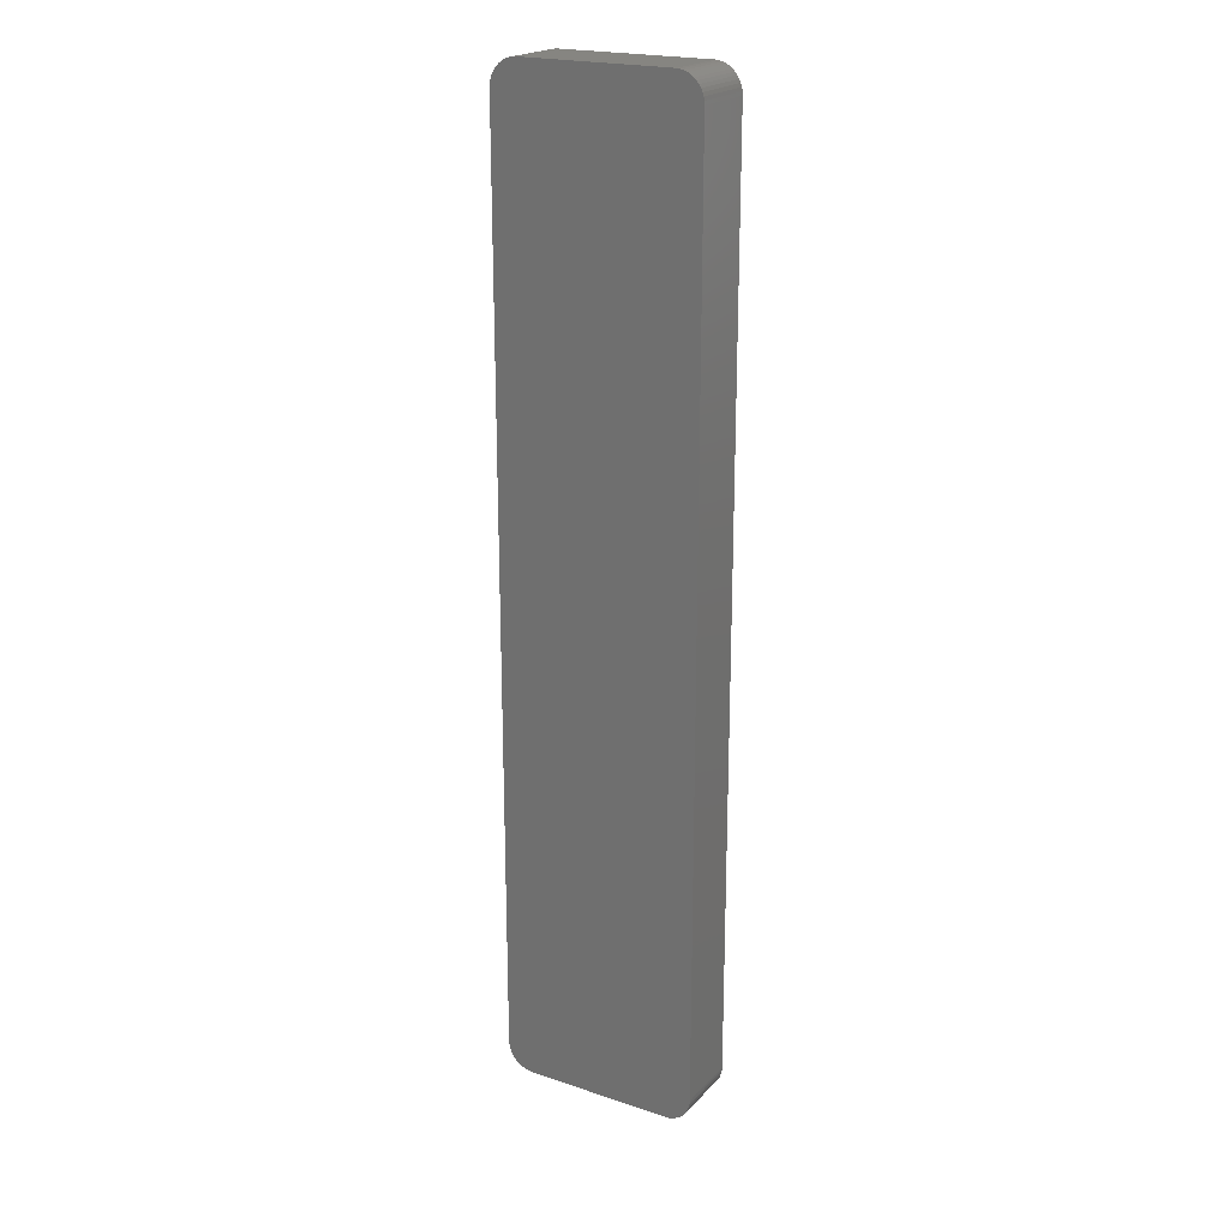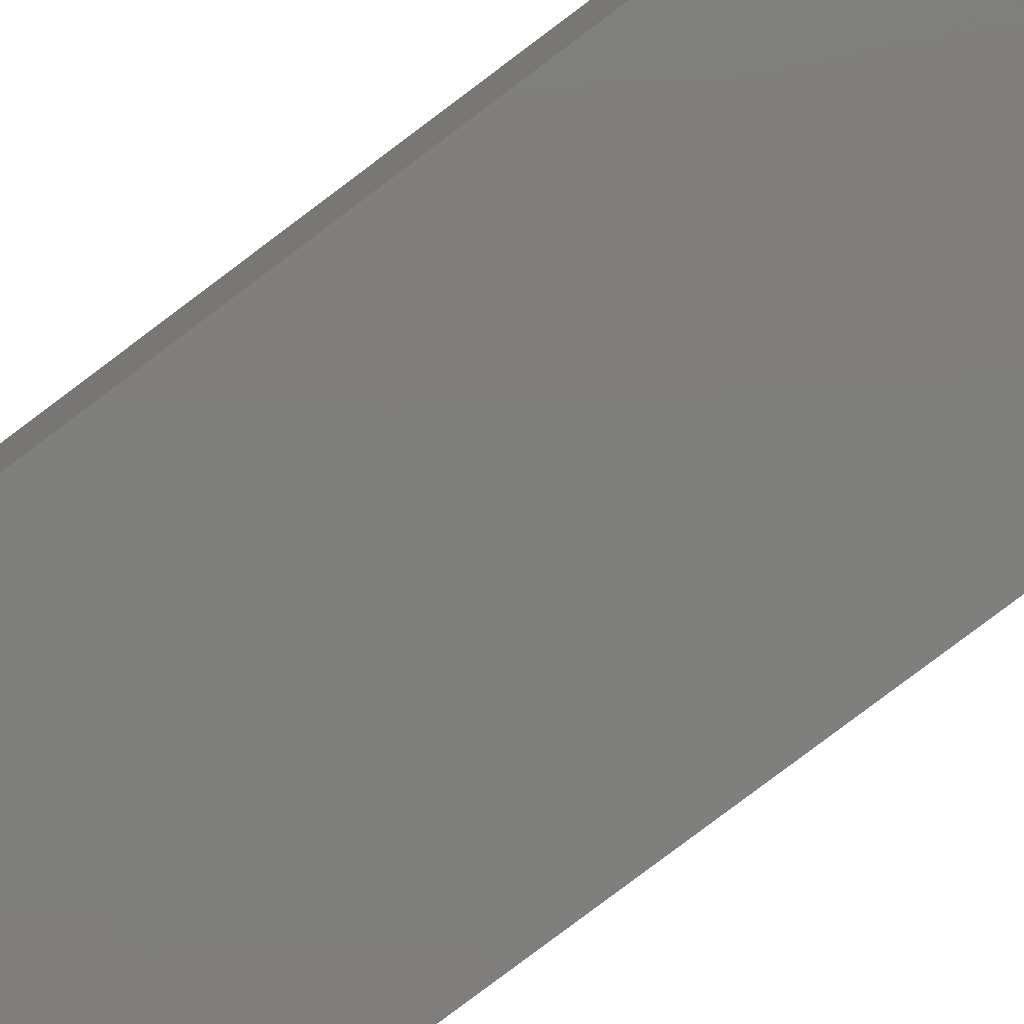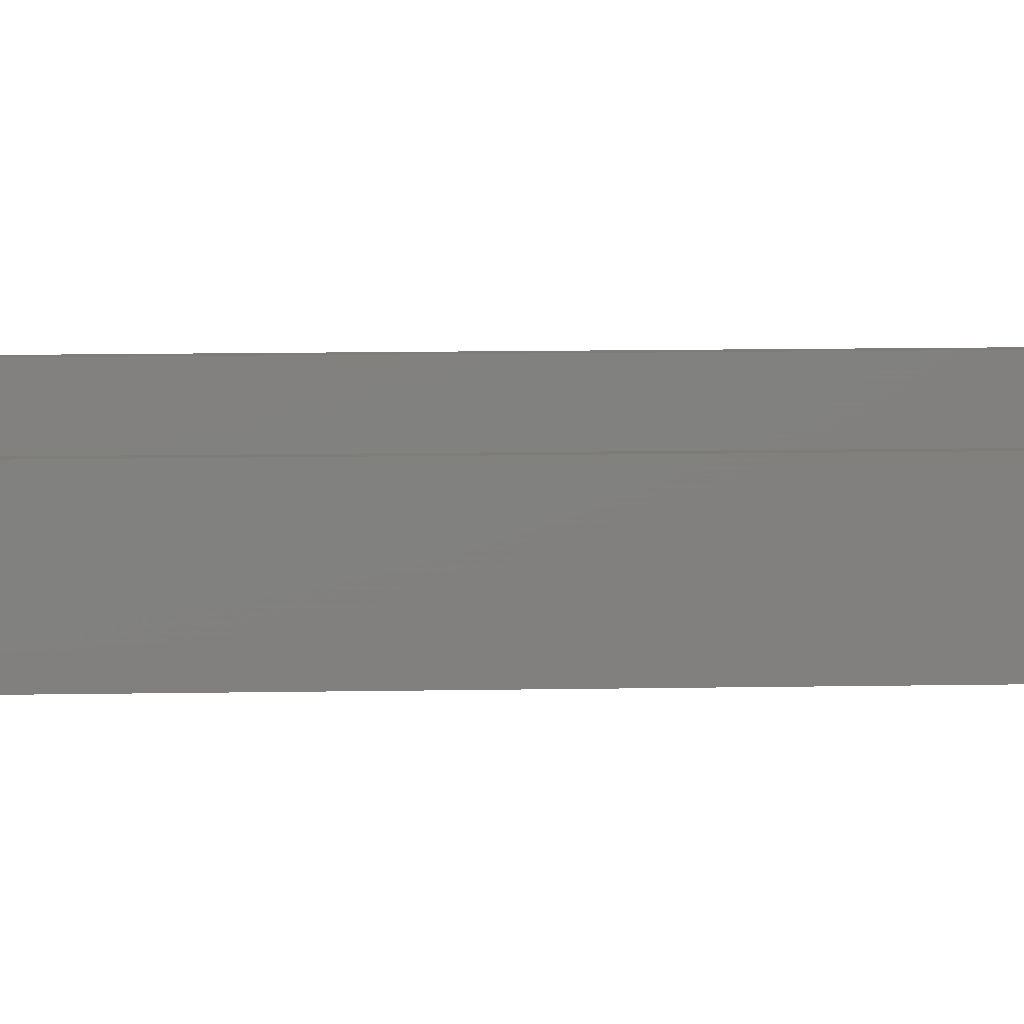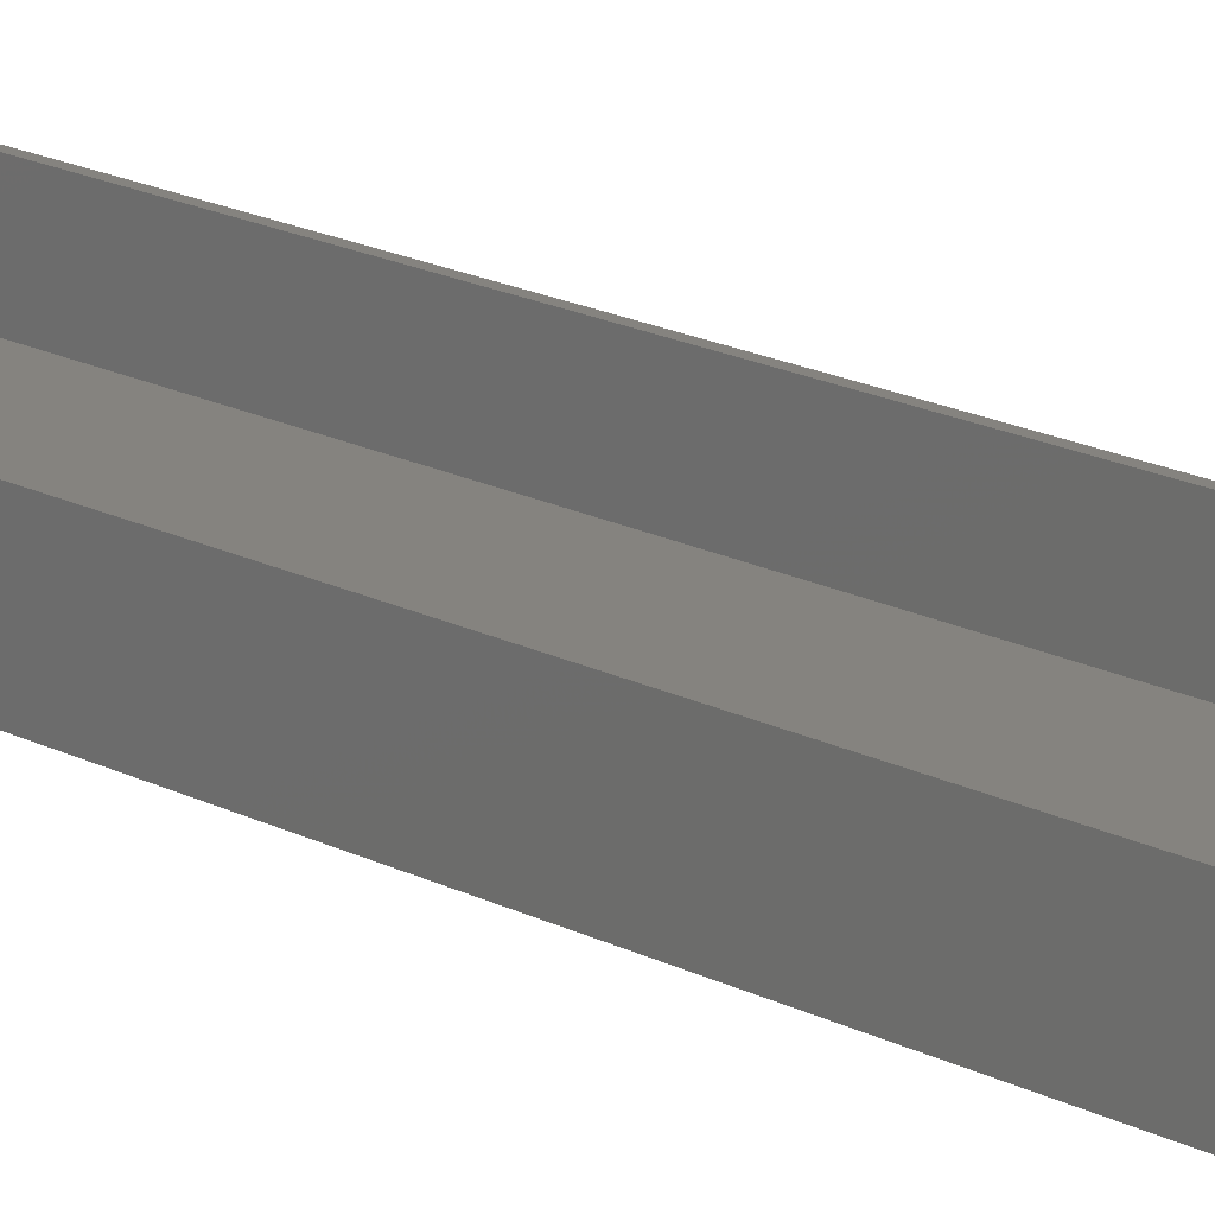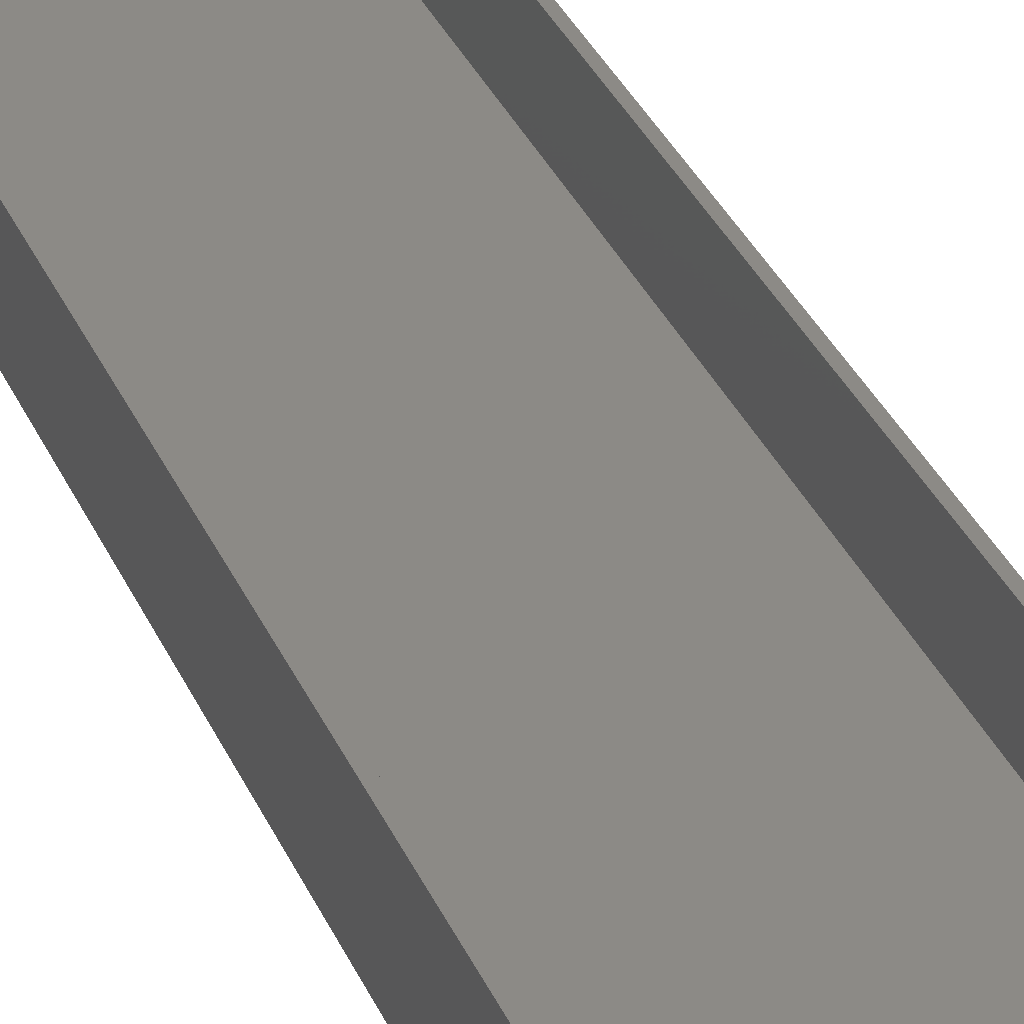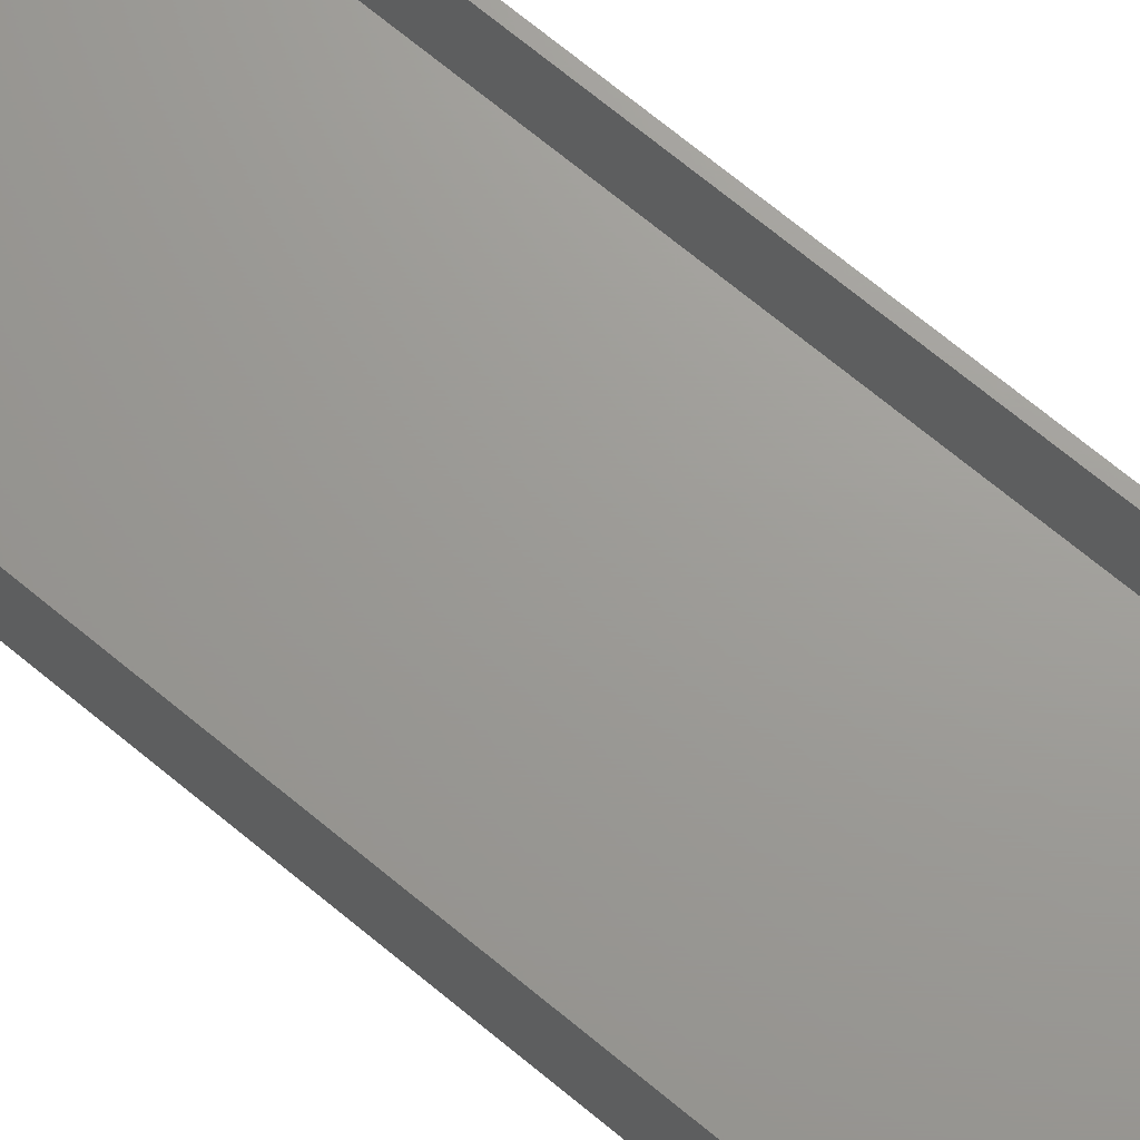
<metadata>
{"format":"stl","ext":"stl","renderer":"f3d","projection":"perspective","resolution":1024,"background":"white","views":[{"elev":21.2,"azim":-149.4,"up":"+Y"},{"elev":-78.9,"azim":127.1,"up":"+Z"},{"elev":9.4,"azim":-93.1,"up":"+Z"},{"elev":18.8,"azim":-46.0,"up":"+Z"},{"elev":31.5,"azim":-20.0,"up":"+Z"},{"elev":69.2,"azim":-50.2,"up":"+Z"}]}
</metadata>
<code>
# stl→obj: 208 verts, 412 faces
v -14.06 89.99 0
v -14.69 89.91 12
v -14.06 89.99 12
v -14.69 89.91 0
v 14.69 89.91 0
v 14.06 89.99 12
v 14.69 89.91 12
v 14.06 89.99 0
v -15.3 89.76 12
v -15.3 89.76 0
v -18.75 85 0
v -18.71 85.63 12
v -18.71 85.63 0
v -18.75 85 12
v -16.94 88.85 0
v -17.39 88.42 12
v -16.94 88.85 12
v -17.39 88.42 0
v 17.8 87.94 12
v 17.39 88.42 0
v 17.39 88.42 12
v 17.8 87.94 0
v 14.06 -89.99 0
v 14.69 -89.91 12
v 14.06 -89.99 12
v 14.69 -89.91 0
v -18.75 -85 0
v -18.75 -85 12
v -15.88 89.52 12
v -15.88 89.52 0
v -16.94 -88.85 0
v -16.43 -89.22 12
v -16.94 -88.85 12
v -16.43 -89.22 0
v 18.75 -85 12
v 18.75 85 0
v 18.75 85 12
v 18.75 -85 0
v -14.06 -89.99 0
v -14.06 -89.99 12
v -18.59 -86.24 0
v -18.71 -85.63 12
v -18.71 -85.63 0
v -18.59 -86.24 12
v -17.8 -87.94 0
v -18.13 -87.41 12
v -18.13 -87.41 0
v -17.8 -87.94 12
v -18.4 86.84 0
v -18.13 87.41 12
v -18.13 87.41 0
v -18.4 86.84 12
v -18.59 86.24 0
v -18.59 86.24 12
v -17.8 87.94 0
v -17.8 87.94 12
v 15.88 89.52 0
v 15.3 89.76 12
v 15.88 89.52 12
v 15.3 89.76 0
v 16.94 88.85 0
v 16.43 89.22 12
v 16.94 88.85 12
v 16.43 89.22 0
v 18.59 86.24 12
v 18.4 86.84 0
v 18.4 86.84 12
v 18.59 86.24 0
v 17.75 85 12
v 18.71 85.63 12
v 17.72 85.5 12
v 17.75 -85 12
v 17.62 85.99 12
v 18.71 -85.63 12
v 17.47 86.47 12
v 18.13 87.41 12
v 17.72 -85.5 12
v 17.26 86.93 12
v 18.59 -86.24 12
v 17.62 -85.99 12
v 16.99 87.35 12
v 16.67 87.74 12
v 16.3 88.08 12
v 15.89 88.38 12
v 15.45 88.62 12
v 14.99 88.8 12
v 14.5 88.93 12
v 14 88.99 12
v -14 88.99 12
v -14.5 88.93 12
v -14.99 88.8 12
v -15.45 88.62 12
v -15.89 88.38 12
v -16.43 89.22 12
v -16.3 88.08 12
v -16.67 87.74 12
v -16.99 87.35 12
v -17.26 86.93 12
v -17.47 86.47 12
v -17.62 85.99 12
v 18.4 -86.84 12
v 17.47 -86.47 12
v 18.13 -87.41 12
v 17.26 -86.93 12
v 17.8 -87.94 12
v 16.99 -87.35 12
v 17.39 -88.42 12
v 16.67 -87.74 12
v 16.94 -88.85 12
v 16.3 -88.08 12
v 16.43 -89.22 12
v 15.89 -88.38 12
v 15.88 -89.52 12
v 15.45 -88.62 12
v 15.3 -89.76 12
v 14.99 -88.8 12
v 14.5 -88.93 12
v 14 -88.99 12
v -14 -88.99 12
v -14.5 -88.93 12
v -14.69 -89.91 12
v -14.99 -88.8 12
v -15.3 -89.76 12
v -15.45 -88.62 12
v -15.88 -89.52 12
v -15.89 -88.38 12
v -16.3 -88.08 12
v -16.67 -87.74 12
v -17.39 -88.42 12
v -16.99 -87.35 12
v -17.26 -86.93 12
v -17.47 -86.47 12
v -18.4 -86.84 12
v -17.62 -85.99 12
v -17.72 -85.5 12
v -17.75 -85 12
v -17.75 85 12
v -17.72 85.5 12
v 18.71 -85.63 0
v 18.59 -86.24 0
v 18.4 -86.84 0
v 18.13 -87.41 0
v 18.71 85.63 0
v 17.8 -87.94 0
v 17.39 -88.42 0
v 16.94 -88.85 0
v 18.13 87.41 0
v 16.43 -89.22 0
v 15.88 -89.52 0
v 15.3 -89.76 0
v -14.69 -89.91 0
v -15.3 -89.76 0
v -15.88 -89.52 0
v -17.39 -88.42 0
v -16.43 89.22 0
v -18.4 -86.84 0
v 14 88.99 2
v 14.5 88.93 2
v -14 88.99 2
v 17.75 85 2
v 17.72 85.5 2
v -17.75 85 2
v 17.75 -85 2
v 17.62 85.99 2
v -17.75 -85 2
v 17.47 86.47 2
v 14 -88.99 2
v 17.26 86.93 2
v 17.72 -85.5 2
v 16.99 87.35 2
v 17.62 -85.99 2
v 16.67 87.74 2
v 17.47 -86.47 2
v 16.3 88.08 2
v 17.26 -86.93 2
v 15.89 88.38 2
v 16.99 -87.35 2
v 15.45 88.62 2
v 16.67 -87.74 2
v 14.99 88.8 2
v 16.3 -88.08 2
v 15.89 -88.38 2
v 15.45 -88.62 2
v 14.99 -88.8 2
v -14.5 88.93 2
v 14.5 -88.93 2
v -14.99 88.8 2
v -14 -88.99 2
v -15.45 88.62 2
v -14.5 -88.93 2
v -15.89 88.38 2
v -14.99 -88.8 2
v -16.3 88.08 2
v -15.45 -88.62 2
v -16.67 87.74 2
v -15.89 -88.38 2
v -16.99 87.35 2
v -16.3 -88.08 2
v -17.26 86.93 2
v -16.67 -87.74 2
v -17.47 86.47 2
v -16.99 -87.35 2
v -17.62 85.99 2
v -17.26 -86.93 2
v -17.72 85.5 2
v -17.47 -86.47 2
v -17.62 -85.99 2
v -17.72 -85.5 2
f 1 2 3
f 2 1 4
f 5 6 7
f 6 5 8
f 4 9 2
f 9 4 10
f 8 3 6
f 3 8 1
f 11 12 13
f 12 11 14
f 15 16 17
f 16 15 18
f 19 20 21
f 20 19 22
f 23 24 25
f 24 23 26
f 27 14 11
f 14 27 28
f 10 29 9
f 29 10 30
f 31 32 33
f 32 31 34
f 35 36 37
f 36 35 38
f 39 25 40
f 25 39 23
f 41 42 43
f 42 41 44
f 45 46 47
f 46 45 48
f 49 50 51
f 50 49 52
f 53 52 49
f 52 53 54
f 55 16 18
f 16 55 56
f 57 58 59
f 58 57 60
f 61 62 63
f 62 61 64
f 65 66 67
f 66 65 68
f 20 63 21
f 63 20 61
f 43 28 27
f 28 43 42
f 69 37 70
f 37 69 35
f 71 70 65
f 72 35 69
f 73 65 67
f 35 72 74
f 75 67 76
f 77 74 72
f 78 76 19
f 74 77 79
f 80 79 77
f 70 71 69
f 65 73 71
f 67 75 73
f 81 19 21
f 76 78 75
f 19 81 78
f 82 21 63
f 21 82 81
f 83 63 62
f 63 83 82
f 62 84 83
f 59 84 62
f 59 85 84
f 58 85 59
f 58 86 85
f 7 86 58
f 7 87 86
f 6 87 7
f 6 88 87
f 6 89 88
f 3 89 6
f 3 90 89
f 2 90 3
f 2 91 90
f 9 91 2
f 9 92 91
f 29 92 9
f 29 93 92
f 94 93 29
f 93 94 95
f 17 95 94
f 95 17 96
f 16 96 17
f 96 16 97
f 56 97 16
f 97 56 98
f 50 98 56
f 98 50 99
f 54 100 52
f 99 52 100
f 52 99 50
f 79 80 101
f 102 101 80
f 101 102 103
f 104 103 102
f 103 104 105
f 106 105 104
f 105 106 107
f 108 107 106
f 107 108 109
f 110 109 108
f 109 110 111
f 112 111 110
f 112 113 111
f 114 113 112
f 114 115 113
f 116 115 114
f 116 24 115
f 117 24 116
f 117 25 24
f 118 25 117
f 119 25 118
f 119 40 25
f 120 40 119
f 120 121 40
f 122 121 120
f 122 123 121
f 124 123 122
f 124 125 123
f 126 125 124
f 32 126 127
f 126 32 125
f 33 127 128
f 127 33 32
f 129 128 130
f 48 130 131
f 128 129 33
f 46 131 132
f 133 132 134
f 44 134 135
f 130 48 129
f 42 135 136
f 137 14 136
f 100 54 138
f 28 136 14
f 12 138 54
f 42 136 28
f 138 12 137
f 131 46 48
f 137 12 14
f 132 133 46
f 134 44 133
f 135 42 44
f 23 38 139
f 38 27 36
f 23 139 140
f 11 36 27
f 23 140 141
f 8 36 11
f 23 141 142
f 36 8 143
f 23 142 144
f 143 8 68
f 23 144 145
f 68 8 66
f 23 145 146
f 66 8 147
f 23 146 148
f 147 8 22
f 23 148 149
f 22 8 20
f 23 149 150
f 20 8 61
f 23 150 26
f 61 8 64
f 38 23 27
f 64 8 57
f 27 23 39
f 57 8 60
f 27 39 151
f 60 8 5
f 27 151 152
f 8 11 1
f 27 152 153
f 1 11 4
f 27 153 34
f 4 11 10
f 27 34 31
f 10 11 30
f 27 31 154
f 30 11 155
f 27 154 45
f 155 11 15
f 27 45 47
f 15 11 18
f 27 47 156
f 18 11 55
f 27 156 41
f 55 11 51
f 27 41 43
f 51 11 49
f 49 11 53
f 53 11 13
f 155 17 94
f 17 155 15
f 30 94 29
f 94 30 155
f 13 54 53
f 54 13 12
f 51 56 55
f 56 51 50
f 60 7 58
f 7 60 5
f 64 59 62
f 59 64 57
f 154 48 45
f 48 154 129
f 152 121 123
f 121 152 151
f 79 139 74
f 139 79 140
f 107 144 105
f 144 107 145
f 101 140 79
f 140 101 141
f 67 147 76
f 147 67 66
f 156 44 41
f 44 156 133
f 154 33 129
f 33 154 31
f 153 123 125
f 123 153 152
f 151 40 121
f 40 151 39
f 74 38 35
f 38 74 139
f 149 111 113
f 111 149 148
f 146 107 109
f 107 146 145
f 26 115 24
f 115 26 150
f 105 142 103
f 142 105 144
f 76 22 19
f 22 76 147
f 70 68 65
f 68 70 143
f 37 143 70
f 143 37 36
f 47 133 156
f 133 47 46
f 34 125 32
f 125 34 153
f 150 113 115
f 113 150 149
f 103 141 101
f 141 103 142
f 148 109 111
f 109 148 146
f 157 87 88
f 87 157 158
f 159 88 89
f 88 159 157
f 157 160 161
f 160 162 163
f 157 161 164
f 165 163 162
f 157 164 166
f 167 163 165
f 157 166 168
f 163 167 169
f 157 168 170
f 169 167 171
f 157 170 172
f 171 167 173
f 157 172 174
f 173 167 175
f 157 174 176
f 175 167 177
f 157 176 178
f 177 167 179
f 157 178 180
f 179 167 181
f 157 180 158
f 181 167 182
f 160 157 162
f 182 167 183
f 162 157 159
f 183 167 184
f 162 159 185
f 184 167 186
f 162 185 187
f 167 165 188
f 162 187 189
f 188 165 190
f 162 189 191
f 190 165 192
f 162 191 193
f 192 165 194
f 162 193 195
f 194 165 196
f 162 195 197
f 196 165 198
f 162 197 199
f 198 165 200
f 162 199 201
f 200 165 202
f 162 201 203
f 202 165 204
f 162 203 205
f 204 165 206
f 206 165 207
f 207 165 208
f 185 89 90
f 89 185 159
f 137 205 138
f 205 137 162
f 195 95 96
f 95 195 193
f 186 118 117
f 118 186 167
f 136 162 137
f 162 136 165
f 189 91 92
f 91 189 187
f 190 122 120
f 122 190 192
f 173 80 171
f 80 173 102
f 163 69 160
f 69 163 72
f 167 119 118
f 119 167 188
f 135 165 136
f 165 135 208
f 191 92 93
f 92 191 189
f 99 199 98
f 199 99 201
f 100 201 99
f 201 100 203
f 97 195 96
f 195 97 197
f 180 85 86
f 85 180 178
f 178 84 85
f 84 178 176
f 187 90 91
f 90 187 185
f 192 124 122
f 124 192 194
f 171 77 169
f 77 171 80
f 193 93 95
f 93 193 191
f 138 203 100
f 203 138 205
f 98 197 97
f 197 98 199
f 158 86 87
f 86 158 180
f 176 83 84
f 83 176 174
f 194 126 124
f 126 194 196
f 175 102 173
f 102 175 104
f 160 71 161
f 71 160 69
f 164 75 166
f 75 164 73
f 170 82 172
f 82 170 81
f 132 207 134
f 207 132 206
f 128 202 130
f 202 128 200
f 131 206 132
f 206 131 204
f 198 128 127
f 128 198 200
f 188 120 119
f 120 188 190
f 196 127 126
f 127 196 198
f 169 72 163
f 72 169 77
f 177 104 175
f 104 177 106
f 181 112 110
f 112 181 182
f 161 73 164
f 73 161 71
f 174 82 83
f 82 174 172
f 168 81 170
f 81 168 78
f 166 78 168
f 78 166 75
f 134 208 135
f 208 134 207
f 130 204 131
f 204 130 202
f 184 117 116
f 117 184 186
f 182 114 112
f 114 182 183
f 179 106 177
f 106 179 108
f 183 116 114
f 116 183 184
f 179 110 108
f 110 179 181

</code>
